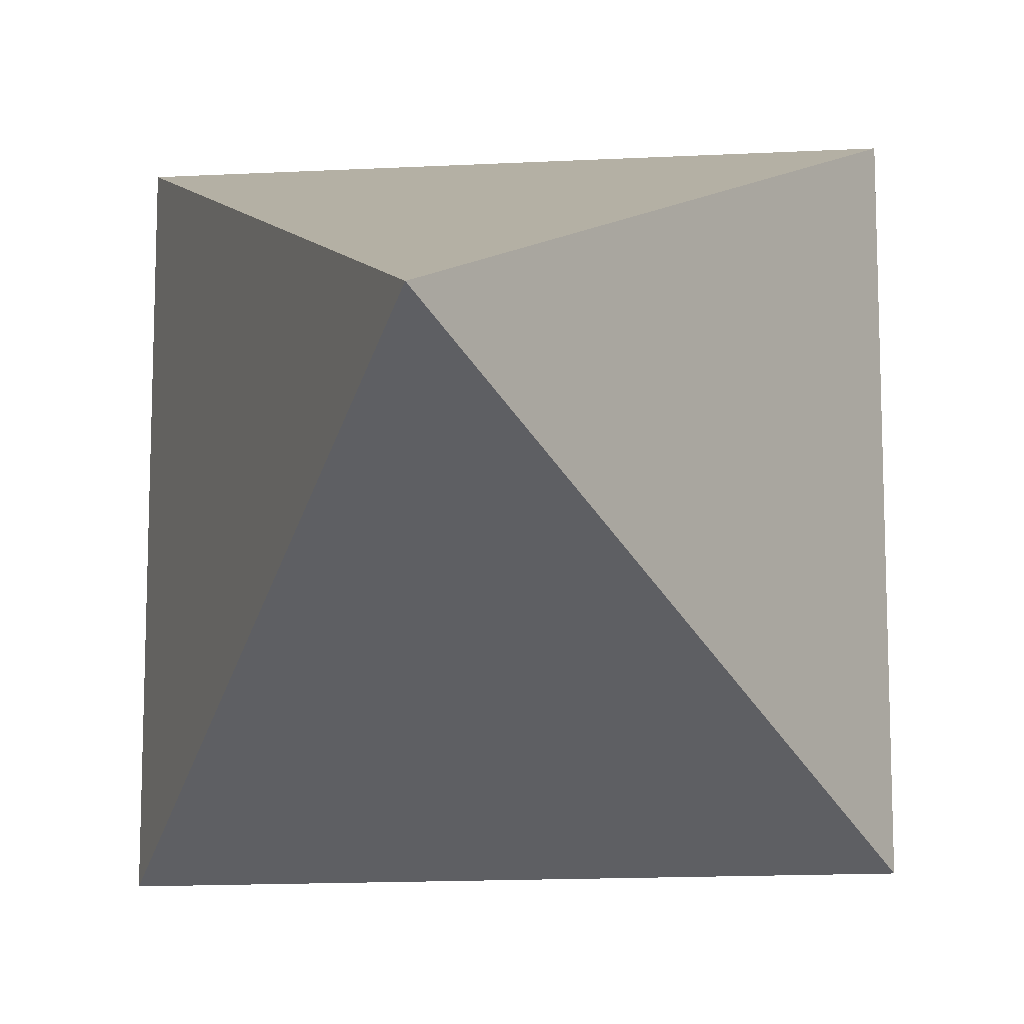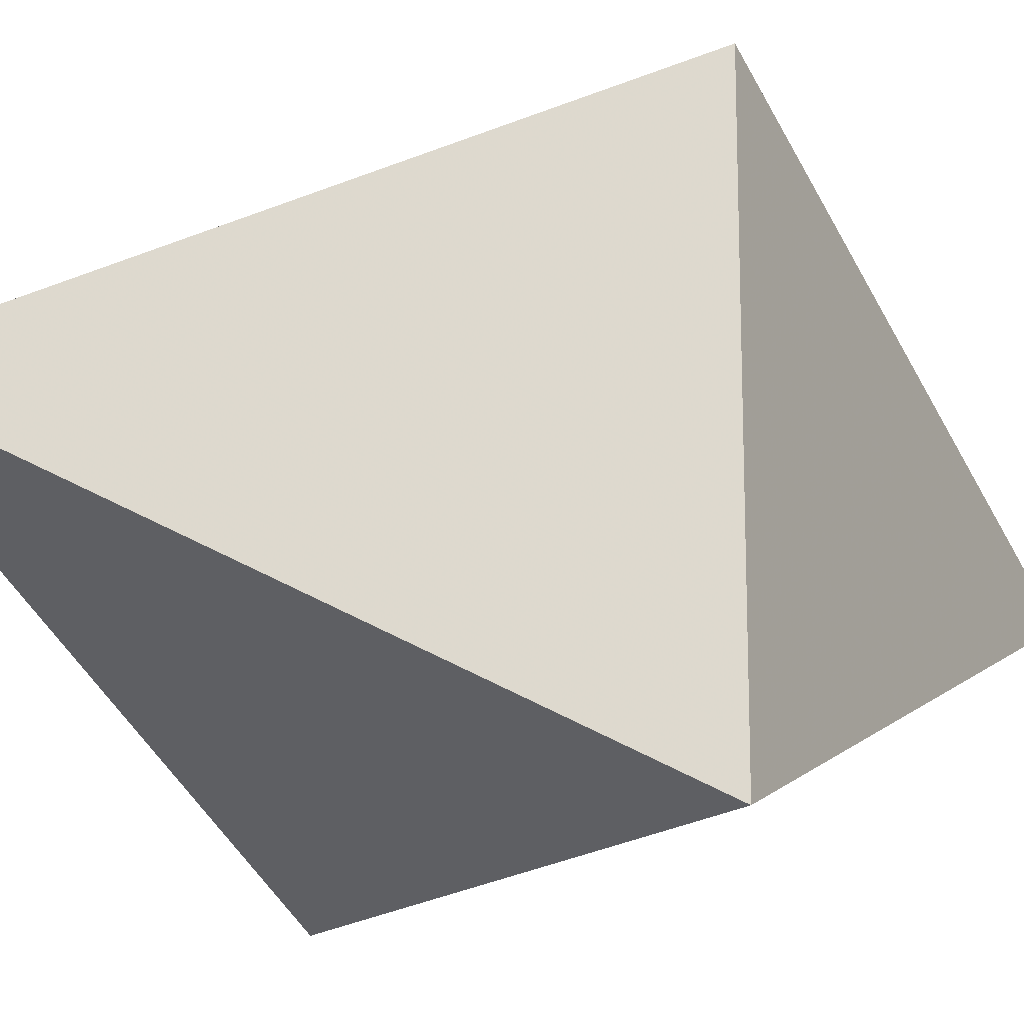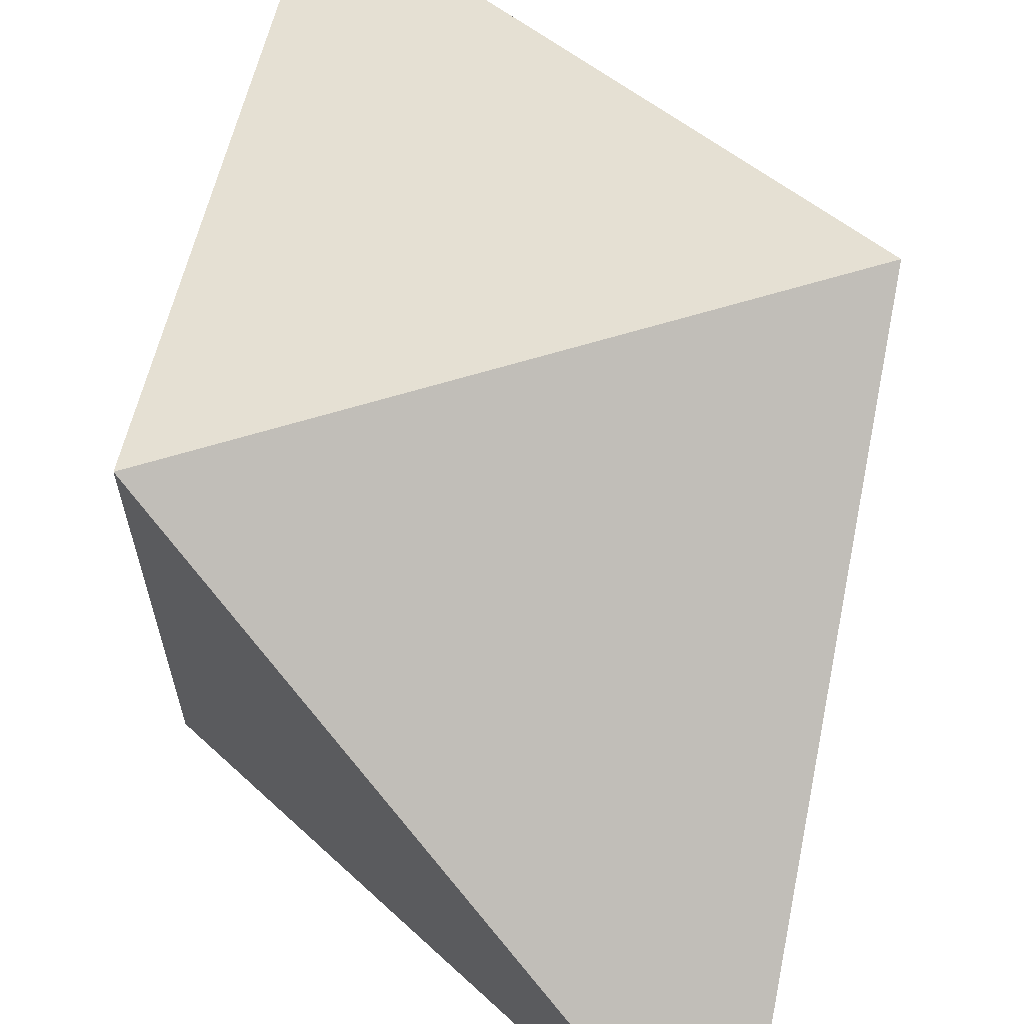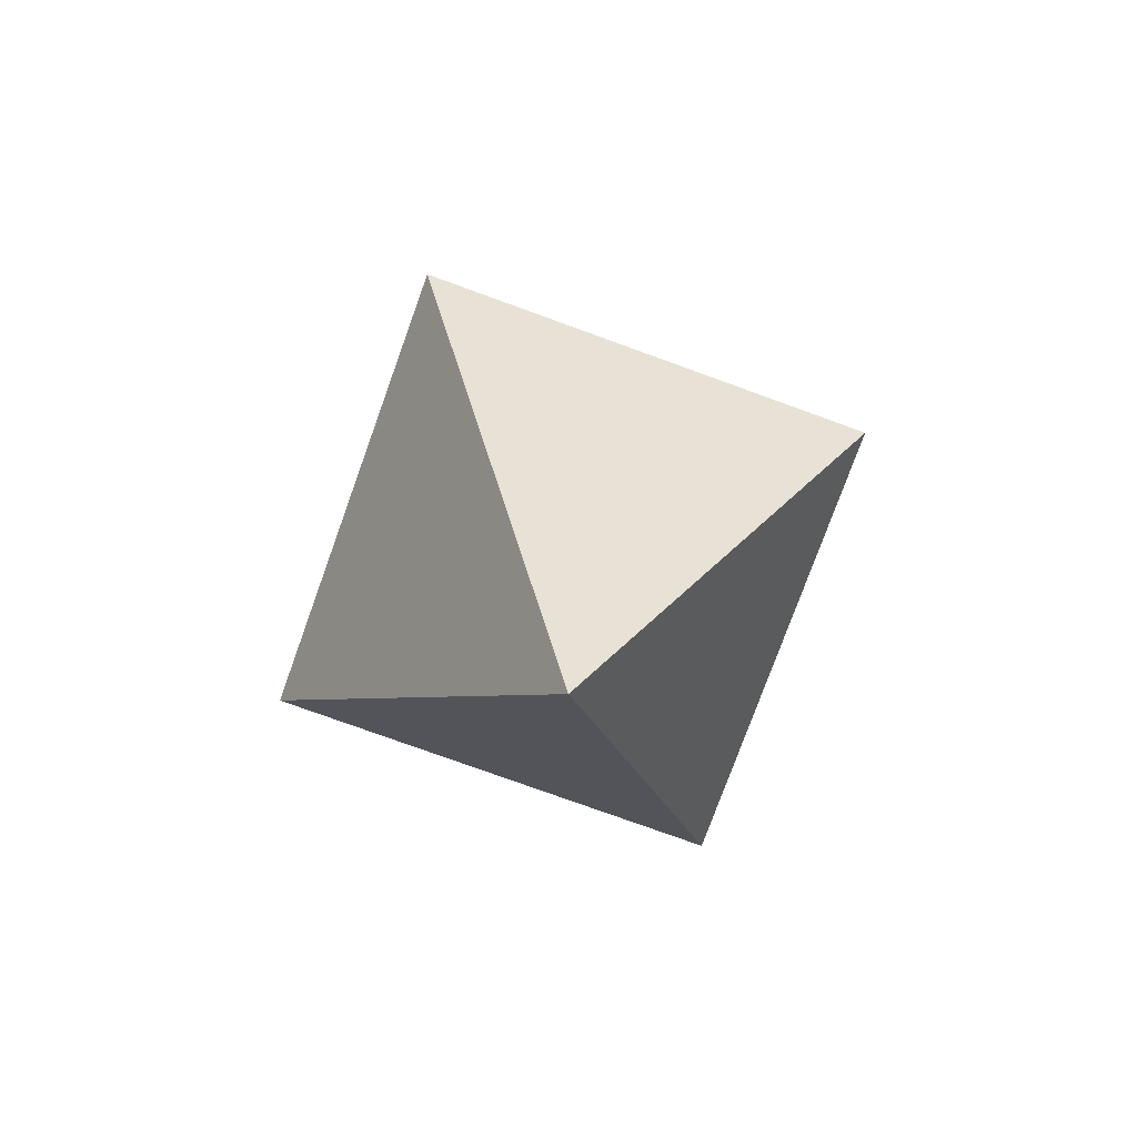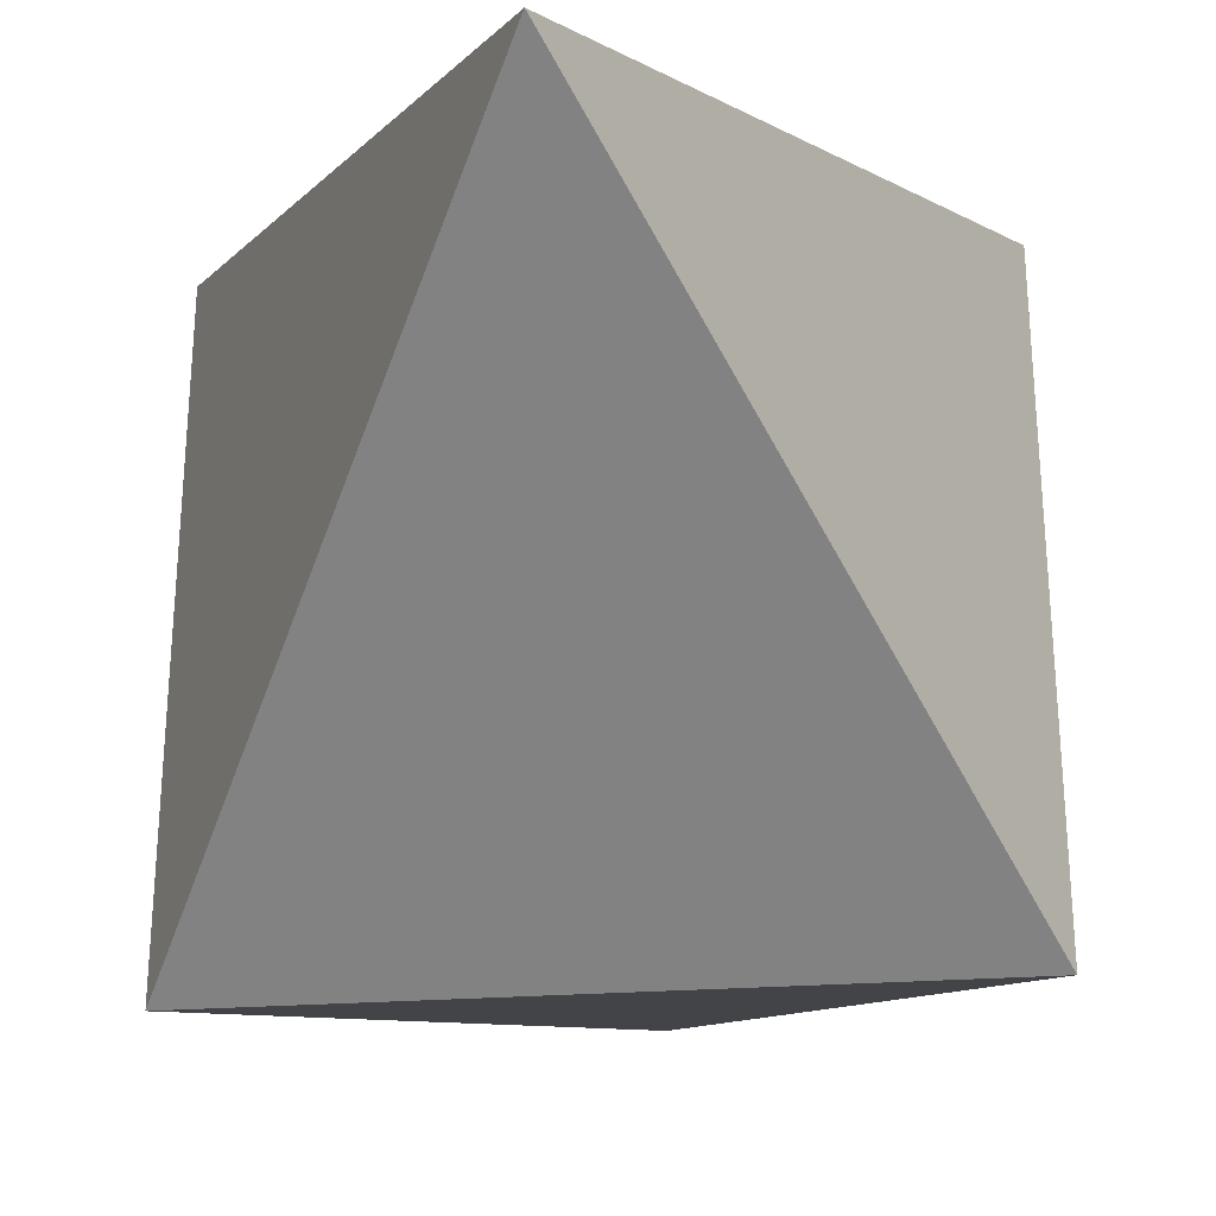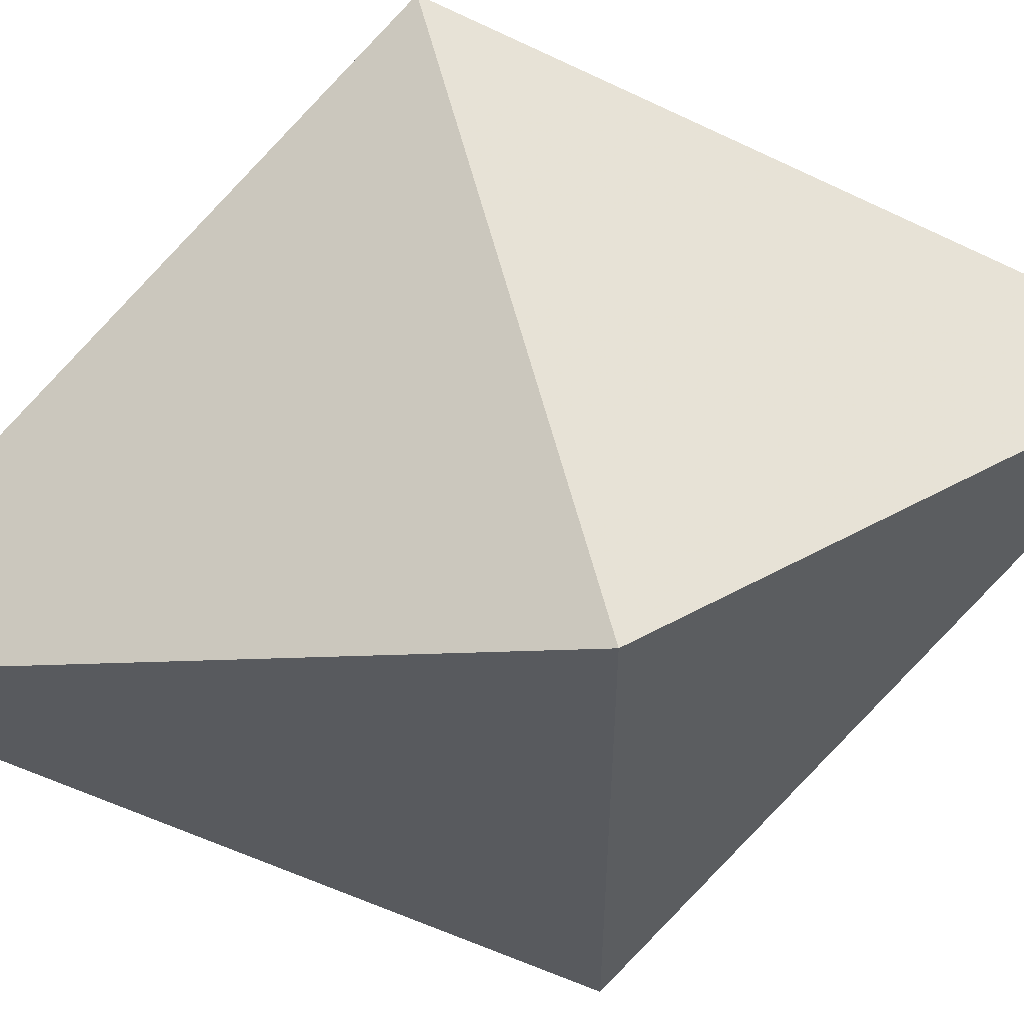
<metadata>
{"format":"obj","ext":"obj","renderer":"f3d","projection":"perspective","resolution":1024,"background":"white","views":[{"elev":-14.5,"azim":6.6,"up":"+Y"},{"elev":-17.8,"azim":-124.9,"up":"+Y"},{"elev":68.9,"azim":-16.4,"up":"+Y"},{"elev":-77.4,"azim":70.1,"up":"+Z"},{"elev":-34.5,"azim":4.5,"up":"+Y"},{"elev":59.0,"azim":75.7,"up":"+Y"}]}
</metadata>
<code>
o obj_0
v -11 		18 		33
v -11 		38 		33
v -1 		28 		13
v 9 		18 		33
v 9 		38 		33
v -1 		28 		53
g group_0_11593967
f 1 2 3
f 4 1 3
f 5 4 3
f 5 2 6
f 6 1 4
f 3 2 5
f 6 2 1
f 5 6 4

</code>
